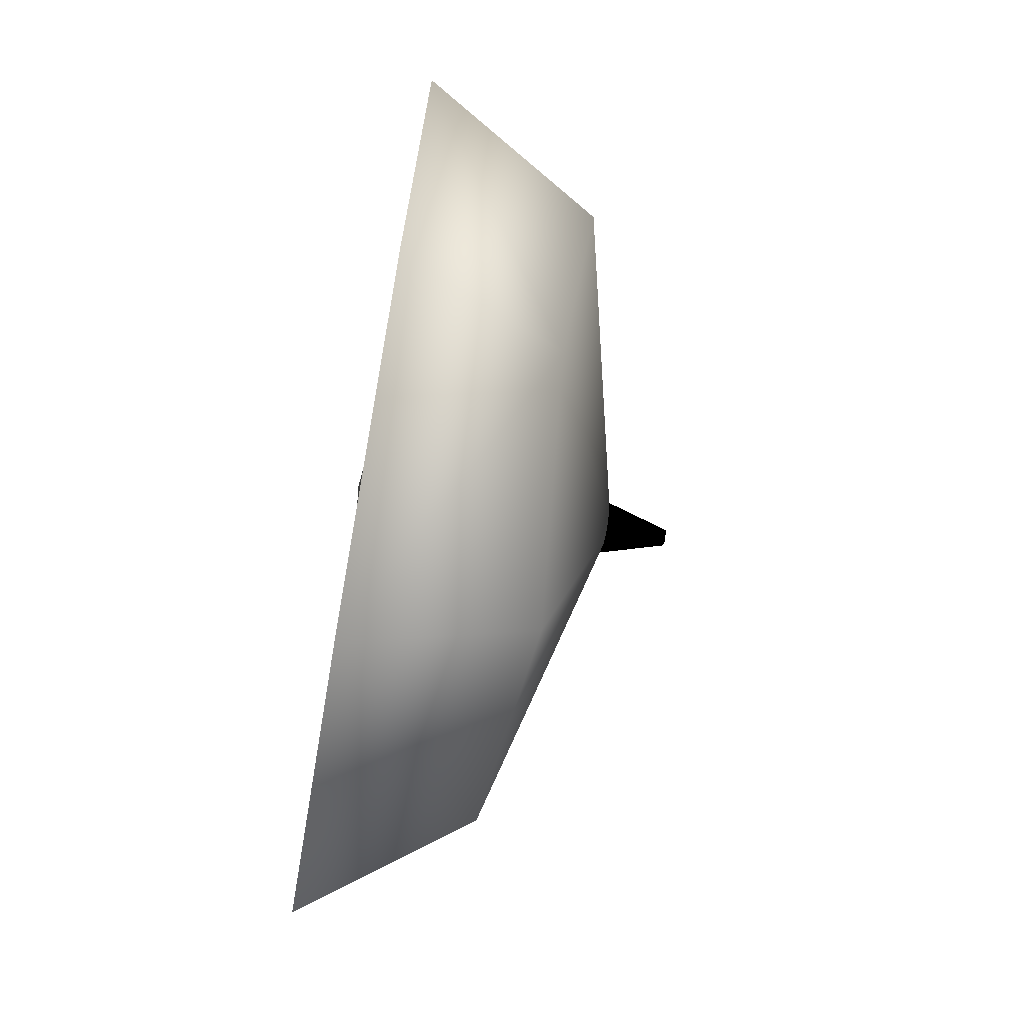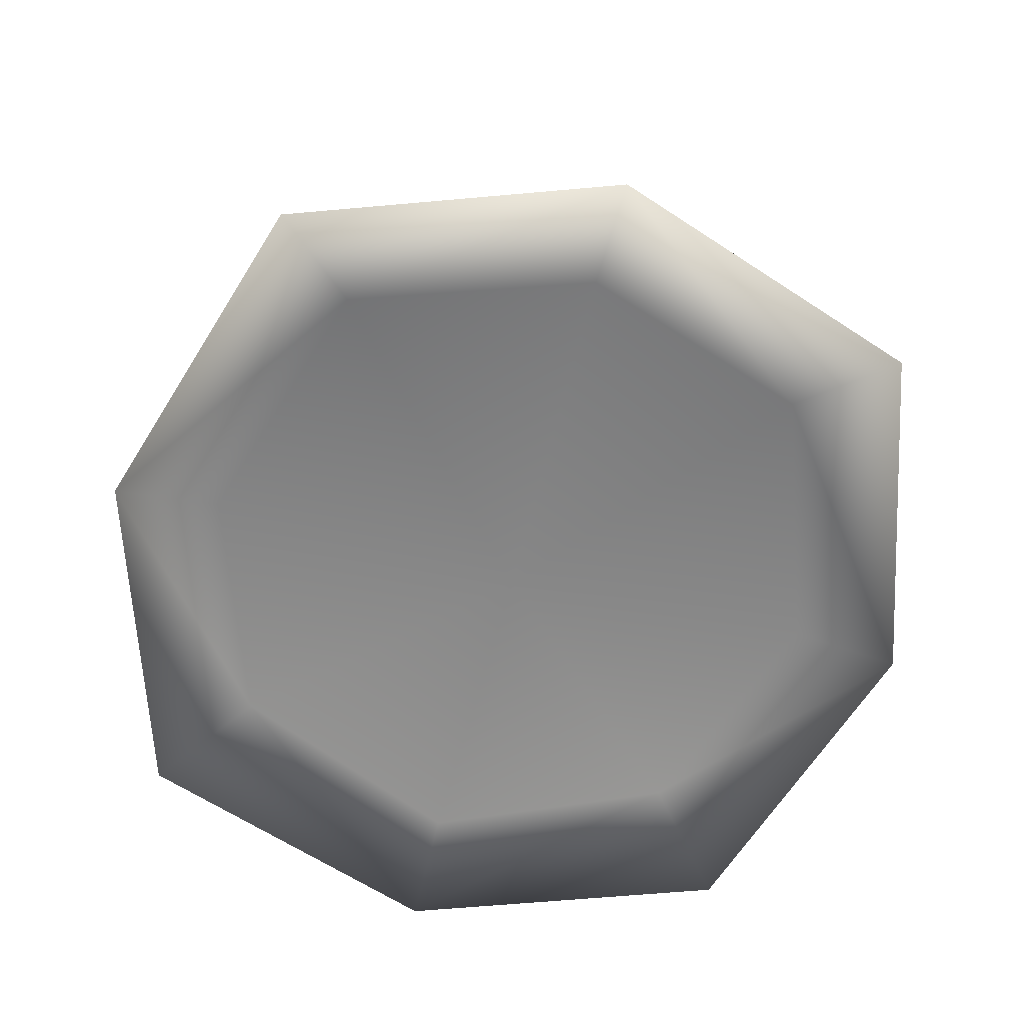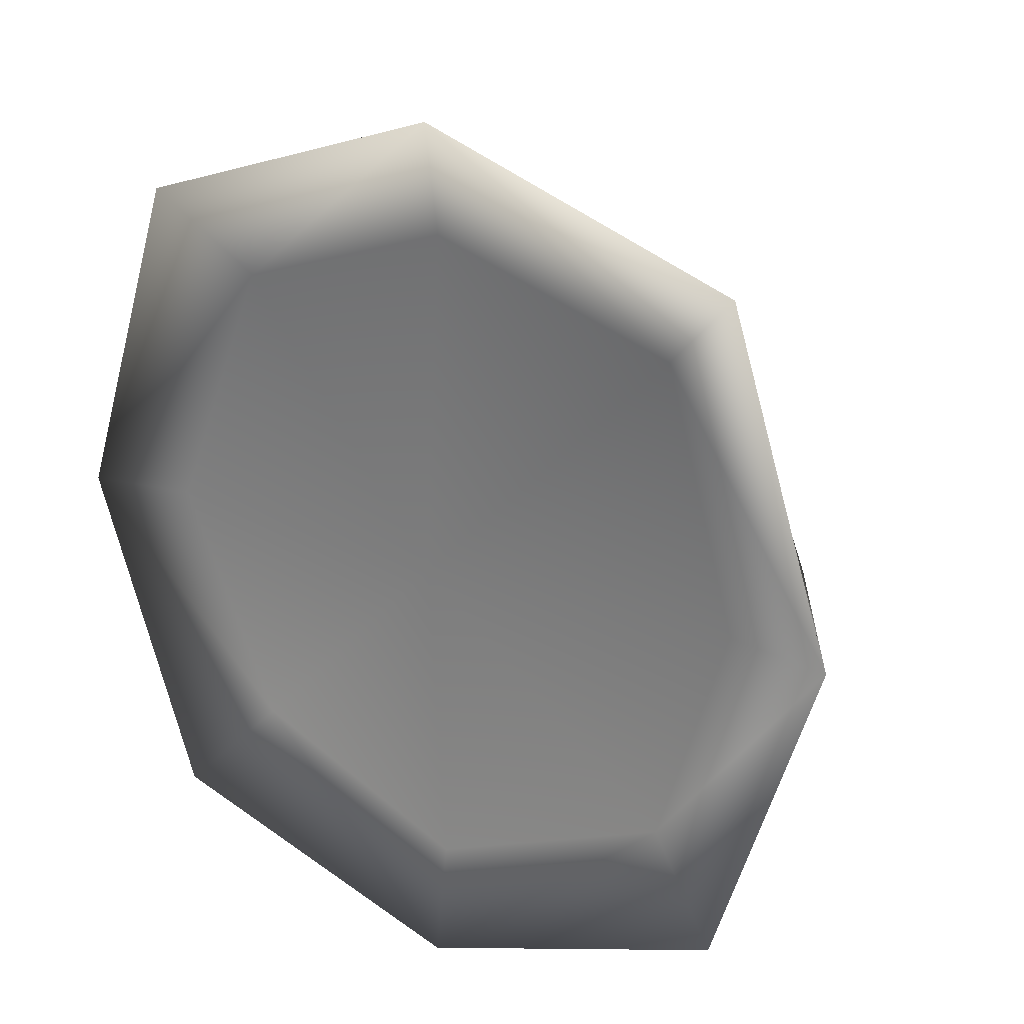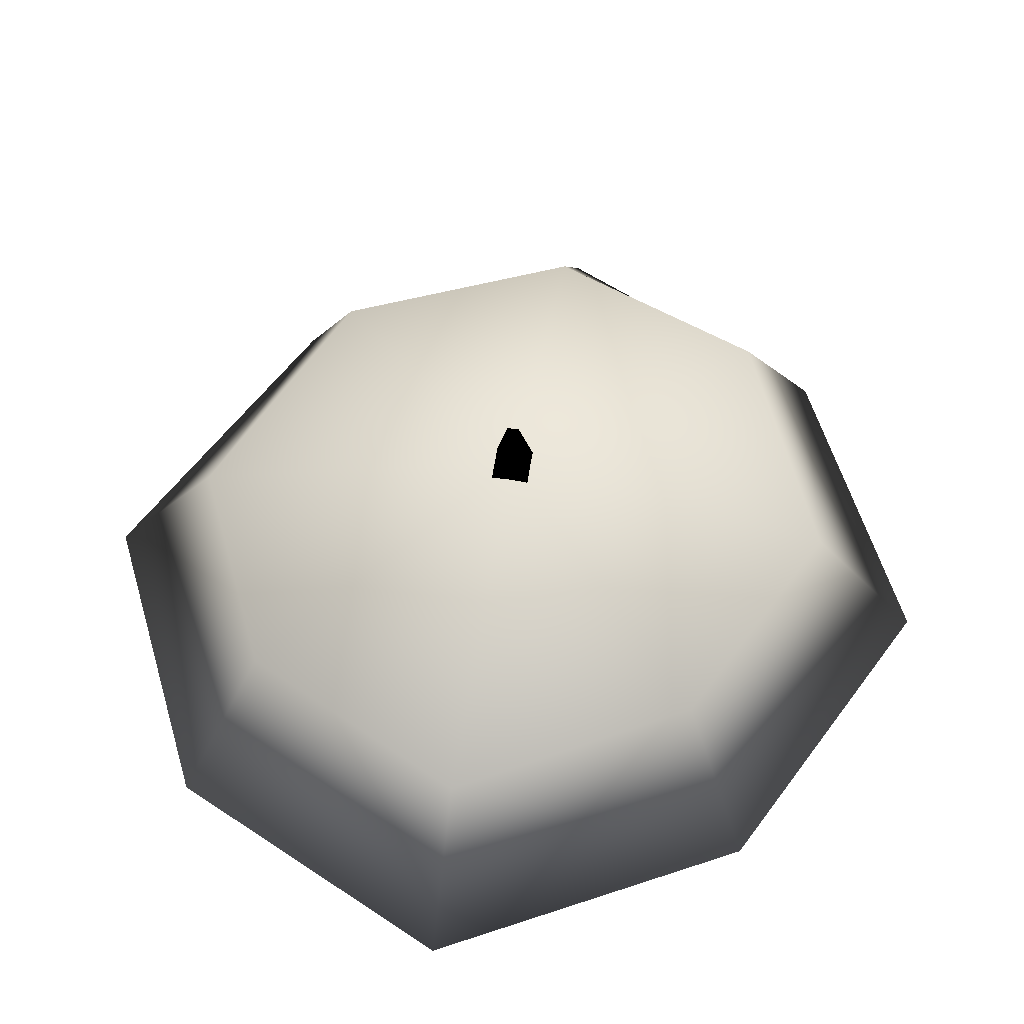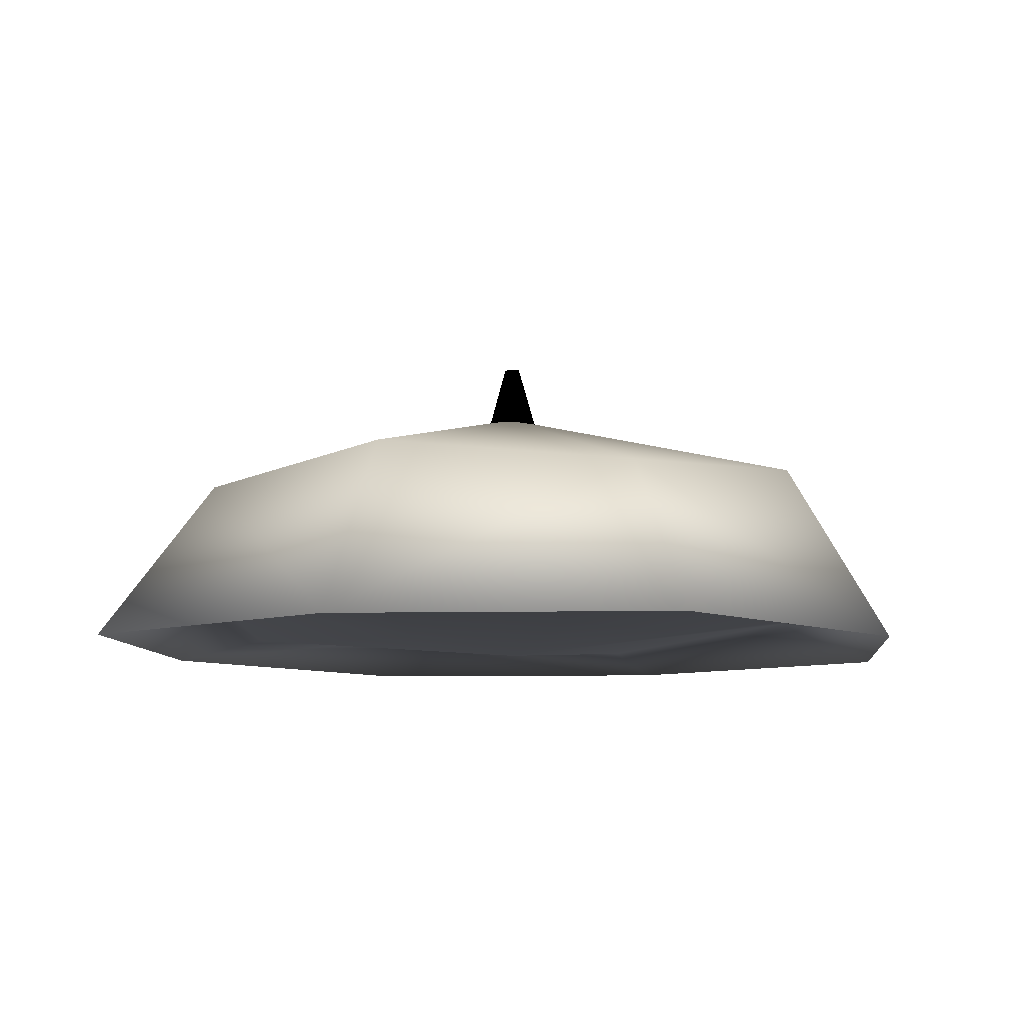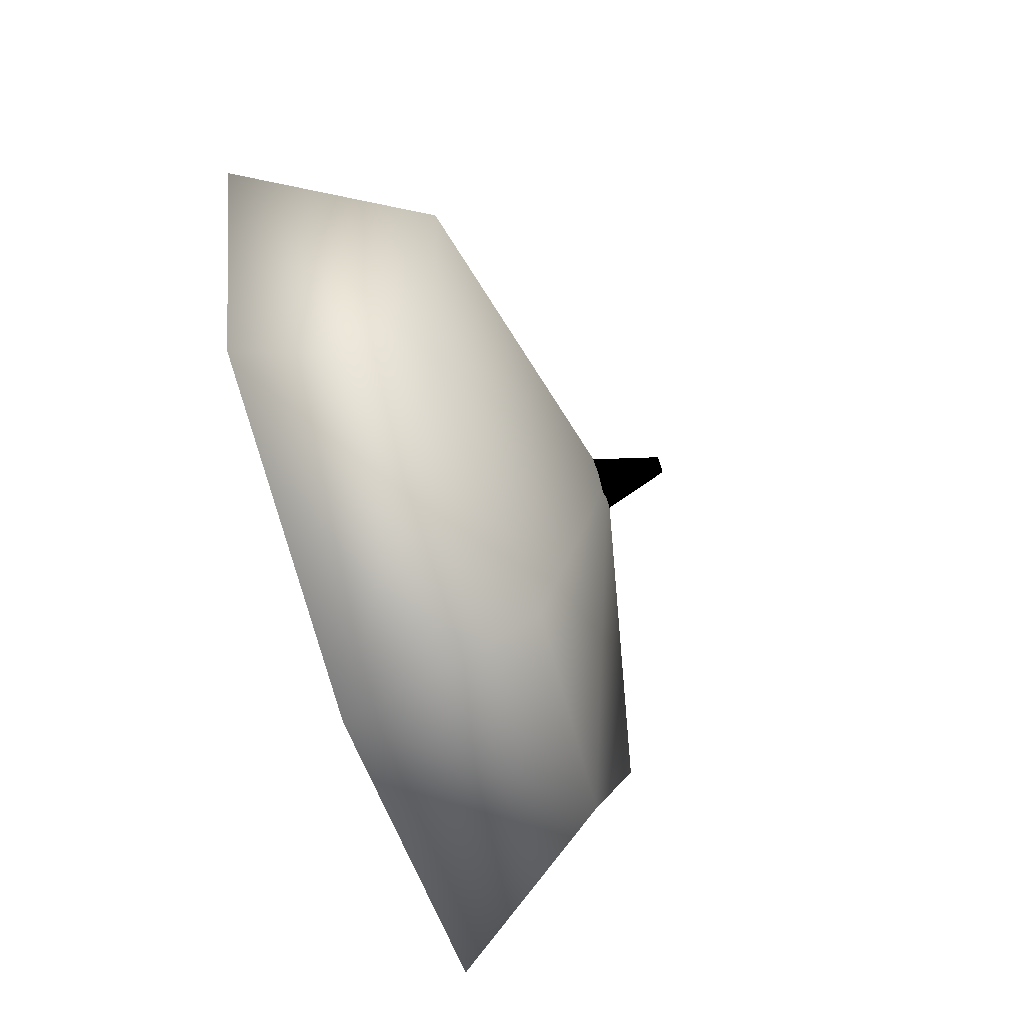
<metadata>
{"format":"obj","ext":"obj","renderer":"f3d","projection":"perspective","resolution":1024,"background":"white","views":[{"elev":-72.4,"azim":80.1,"up":"+Z"},{"elev":-62.5,"azim":-14.3,"up":"+Y"},{"elev":24.8,"azim":31.1,"up":"+Z"},{"elev":59.2,"azim":53.8,"up":"+Y"},{"elev":-8.2,"azim":22.9,"up":"+Y"},{"elev":-72.7,"azim":108.7,"up":"+Z"}]}
</metadata>
<code>
v  0.3582 0.00364 0.6665
v  0.3091 -0.008805 0.5174
v  0.4986 -0.02481 0.5174
v  0.4986 -0.008805 0.7187
v  0.3582 0.00364 0.3683
v  0.4986 -0.008805 0.3161
v  0.6389 0.00364 0.3683
v  0.688 -0.008805 0.5174
v  0.6389 0.00364 0.6665
v  0.3582 0.07475 0.6665
v  0.4986 0.08719 0.7187
v  0.4986 0.1331 0.5174
v  0.3091 0.08719 0.5174
v  0.6389 0.07475 0.6665
v  0.688 0.08719 0.5174
v  0.6389 0.07475 0.3683
v  0.4986 0.08719 0.3161
v  0.3582 0.07475 0.3683
v  0.4986 -0.02054 0.7858
v  0.3091 -0.02054 0.7187
v  0.688 -0.02054 0.7187
v  0.7511 -0.02054 0.5174
v  0.688 -0.02054 0.3161
v  0.4986 -0.02054 0.249
v  0.3091 -0.02054 0.3161
v  0.246 -0.02054 0.5174
v  0.4984 0.167 0.512
v  0.4934 0.167 0.517
v  0.4984 0.167 0.522
v  0.5034 0.167 0.517
v  0.4984 0.1503 0.527
v  0.5084 0.1503 0.517
v  0.4884 0.1503 0.517
v  0.4984 0.1503 0.507
v  0.4984 0.1337 0.532
v  0.5134 0.1337 0.517
v  0.4834 0.1337 0.517
v  0.4984 0.1337 0.502
v  0.4984 0.117 0.537
v  0.5184 0.117 0.517
v  0.4784 0.117 0.517
v  0.4984 0.117 0.497
g sprout_1
f 1 2 3 4
f 5 6 3 2
f 7 8 3 6
f 9 4 3 8
f 10 11 12 13
f 14 15 12 11
f 16 17 12 15
f 18 13 12 17
f 1 4 19 20
f 9 21 19 4
f 14 11 19 21
f 10 20 19 11
f 9 8 22 21
f 7 23 22 8
f 16 15 22 23
f 14 21 22 15
f 7 6 24 23
f 5 25 24 6
f 18 17 24 25
f 16 23 24 17
f 5 2 26 25
f 1 20 26 2
f 10 13 26 20
f 18 25 26 13
f 27 28 29 30
f 30 29 31 32
f 29 28 33 31
f 28 27 34 33
f 27 30 32 34
f 32 31 35 36
f 31 33 37 35
f 33 34 38 37
f 34 32 36 38
f 36 35 39 40
f 35 37 41 39
f 37 38 42 41
f 38 36 40 42
f 42 40 39 41

</code>
